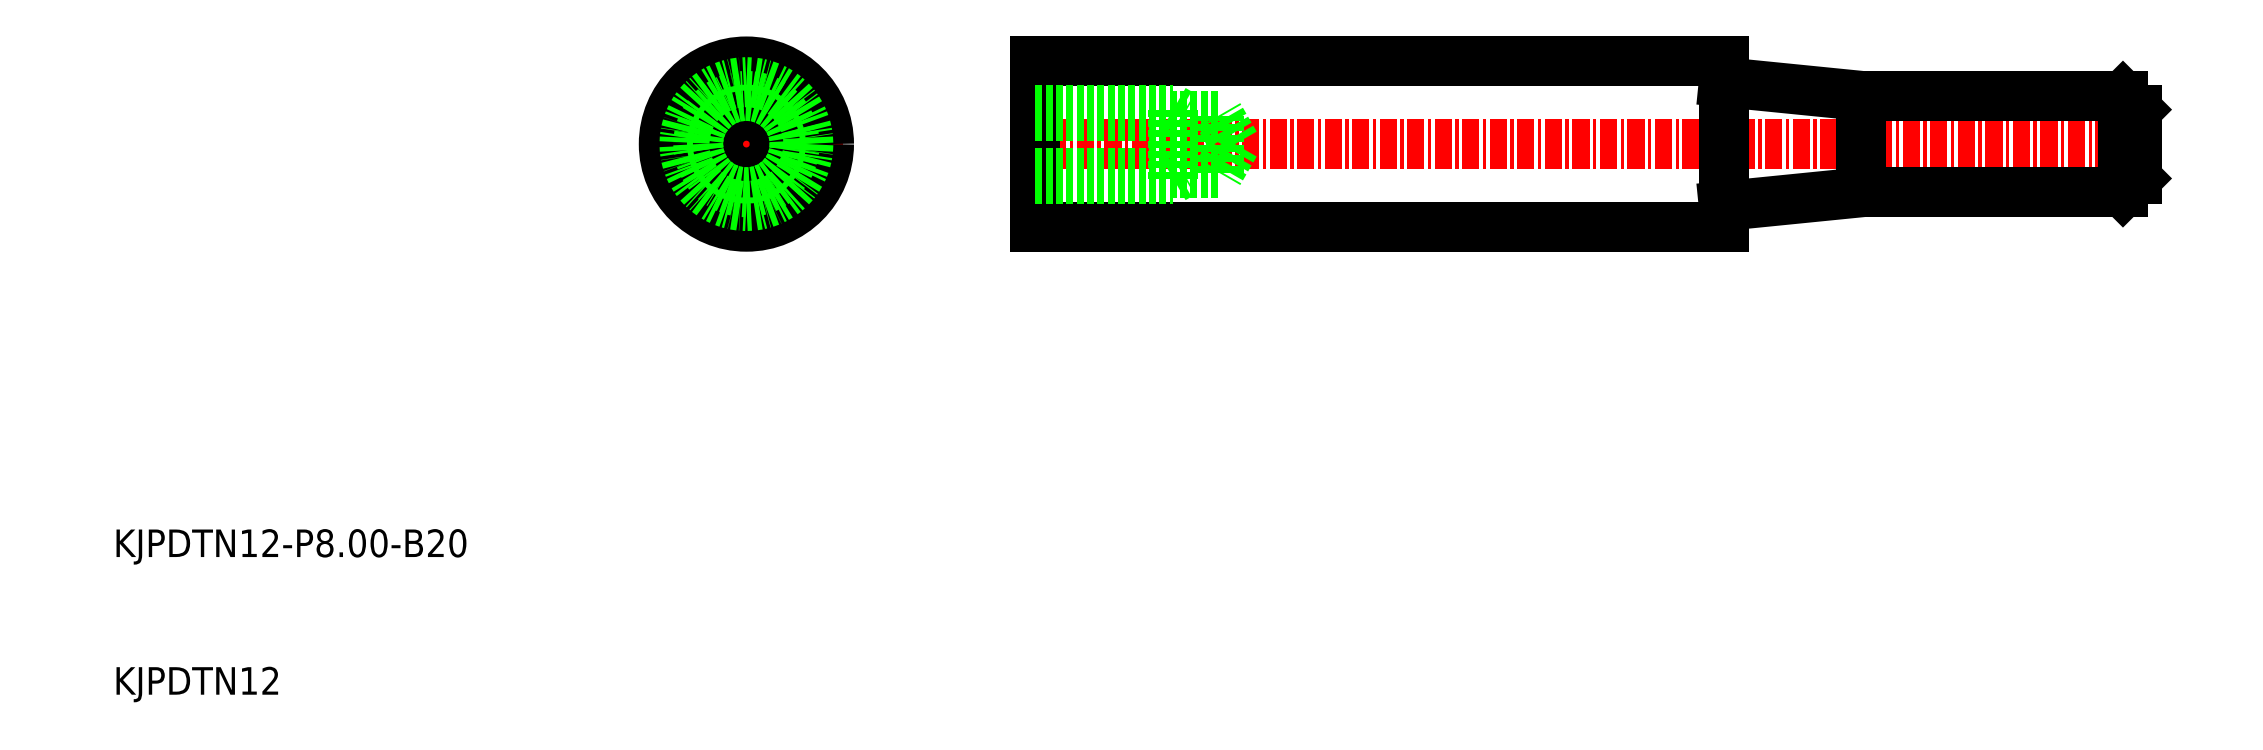
<metadata>
{"format":"dxf","ext":"dxf","renderer":"ezdxf+matplotlib","layout":"modelspace","background":"white","min_lineweight":24,"dpi":150}
</metadata>
<code>
0
SECTION
2
ENTITIES
0
TEXT
8
0
10
10
20
10
30
0
40
2
1
KJPDTN12
0
TEXT
8
0
10
10
20
20
30
0
40
2
1
KJPDTN12-P8-B20
0
LINE
8
CENTER
10
76
20
50
30
0
11
158
21
50
31
0
0
LINE
8
0
10
137
20
46.5
30
0
11
156
21
46.5
31
0
0
LINE
8
0
10
157
20
47.5
30
0
11
156
21
46.5
31
0
0
LINE
8
0
10
137
20
53.5
30
0
11
156
21
53.5
31
0
0
LINE
8
0
10
77
20
44
30
0
11
127
21
44
31
0
0
LINE
8
0
10
77
20
56
30
0
11
127
21
56
31
0
0
LINE
8
0
10
77
20
56
30
0
11
77
21
44
31
0
0
LINE
8
0
10
127
20
56
30
0
11
127
21
44
31
0
0
LINE
8
0
10
137
20
53.5
30
0
11
137
21
46.5
31
0
0
LINE
8
0
10
157
20
52.5
30
0
11
157
21
47.5
31
0
0
LINE
8
0
10
156
20
53.5
30
0
11
157
21
52.5
31
0
0
LINE
8
0
10
137
20
53.5
30
0
11
127
21
54.5
31
0
0
LINE
8
0
10
137
20
46.5
30
0
11
127
21
45.5
31
0
0
LINE
8
0
10
156
20
46.5
30
0
11
156
21
53.5
31
0
0
LINE
8
0
10
87
20
47.5
30
0
11
87.75
21
47.93
31
0
0
LINE
8
0
10
87
20
47.5
30
0
11
87
21
52.5
31
0
0
LINE
8
0
10
77
20
47.5
30
0
11
87
21
47.5
31
0
0
LINE
8
0
10
91.5
20
50
30
0
11
90.31
21
47.93
31
0
0
LINE
8
0
10
91.5
20
50
30
0
11
90.31
21
52.07
31
0
0
LINE
8
0
10
77
20
47.93
30
0
11
90.31
21
47.93
31
0
0
LINE
8
0
10
77
20
52.07
30
0
11
90.31
21
52.07
31
0
0
LINE
8
0
10
77
20
52.5
30
0
11
87
21
52.5
31
0
0
LINE
8
0
10
87
20
52.5
30
0
11
87.75
21
52.07
31
0
0
LINE
8
0
10
90.31
20
47.93
30
0
11
90.31
21
52.07
31
0
0
LINE
8
CENTER
10
56
20
57
30
0
11
56
21
43
31
0
0
LINE
8
CENTER
10
63
20
50
30
0
11
49
21
50
31
0
0
CIRCLE
8
0
10
56
20
50
30
0
40
6
0
CIRCLE
8
0
10
56
20
50
30
0
40
2.5
0
CIRCLE
8
0
10
56
20
50
30
0
40
2.067
0
CIRCLE
8
0
10
56
20
50
30
0
40
4.5
0
CIRCLE
8
0
10
56
20
50
30
0
40
3.5
0
ENDSEC
0
EOF

</code>
